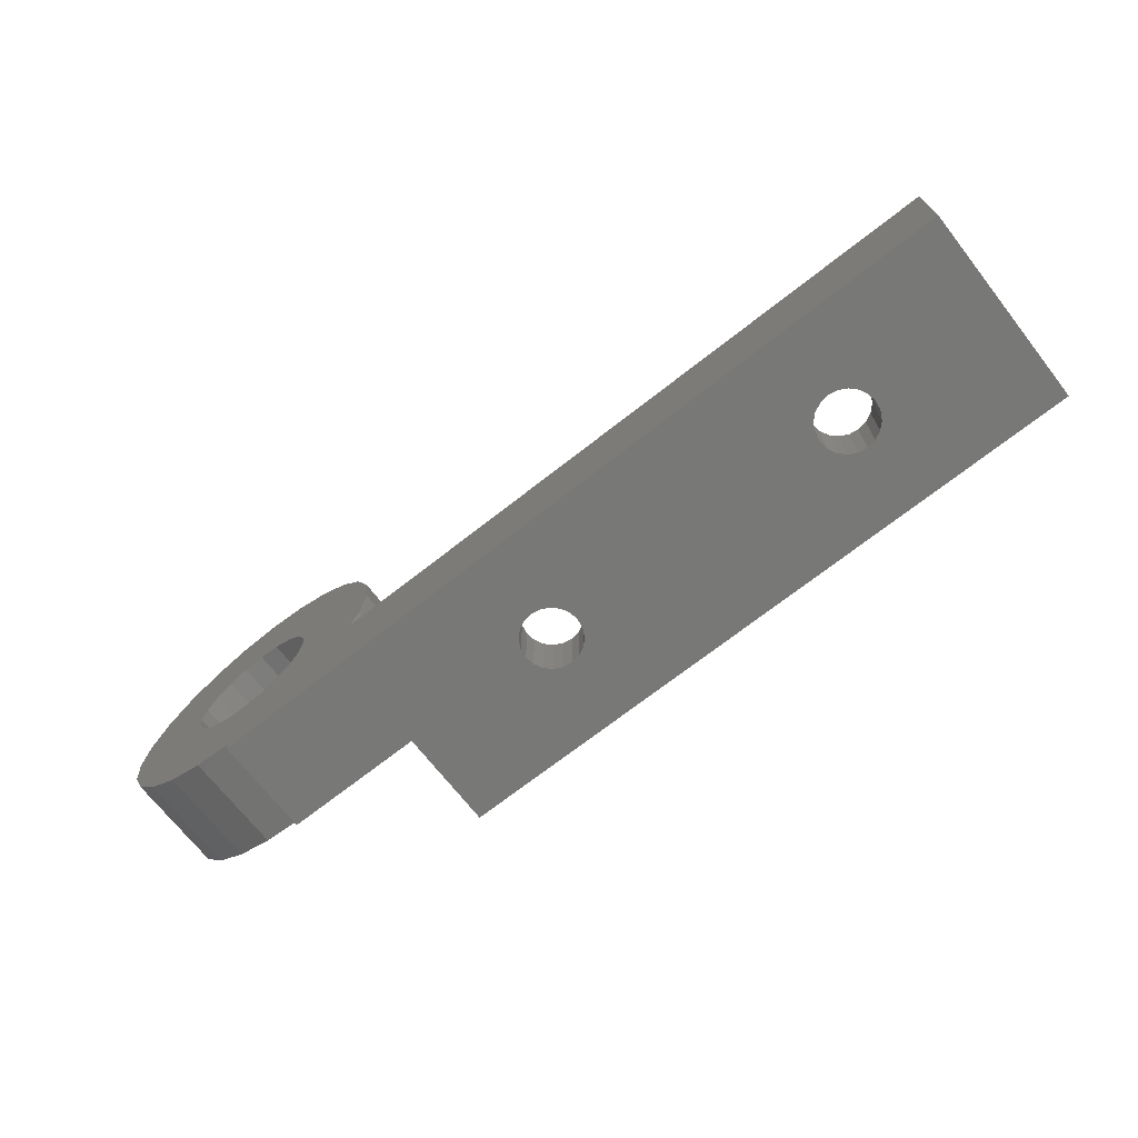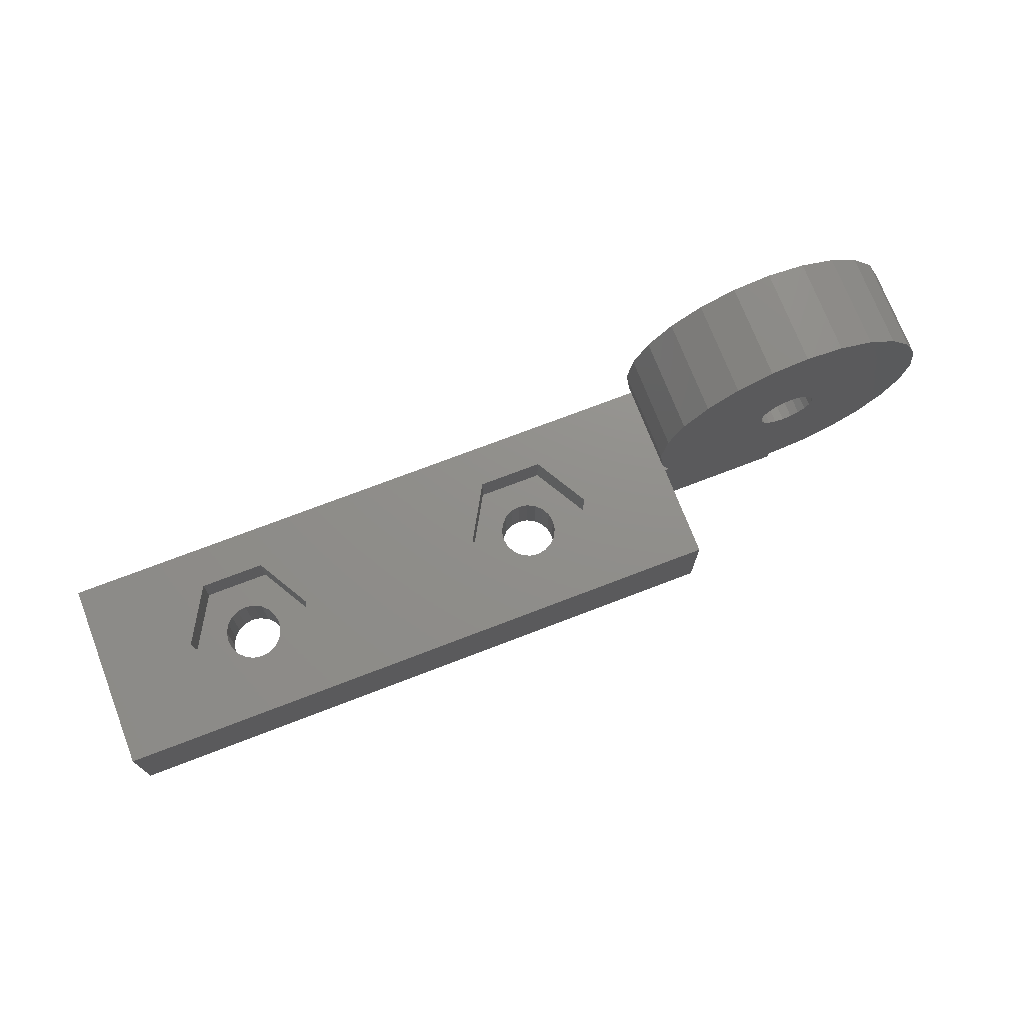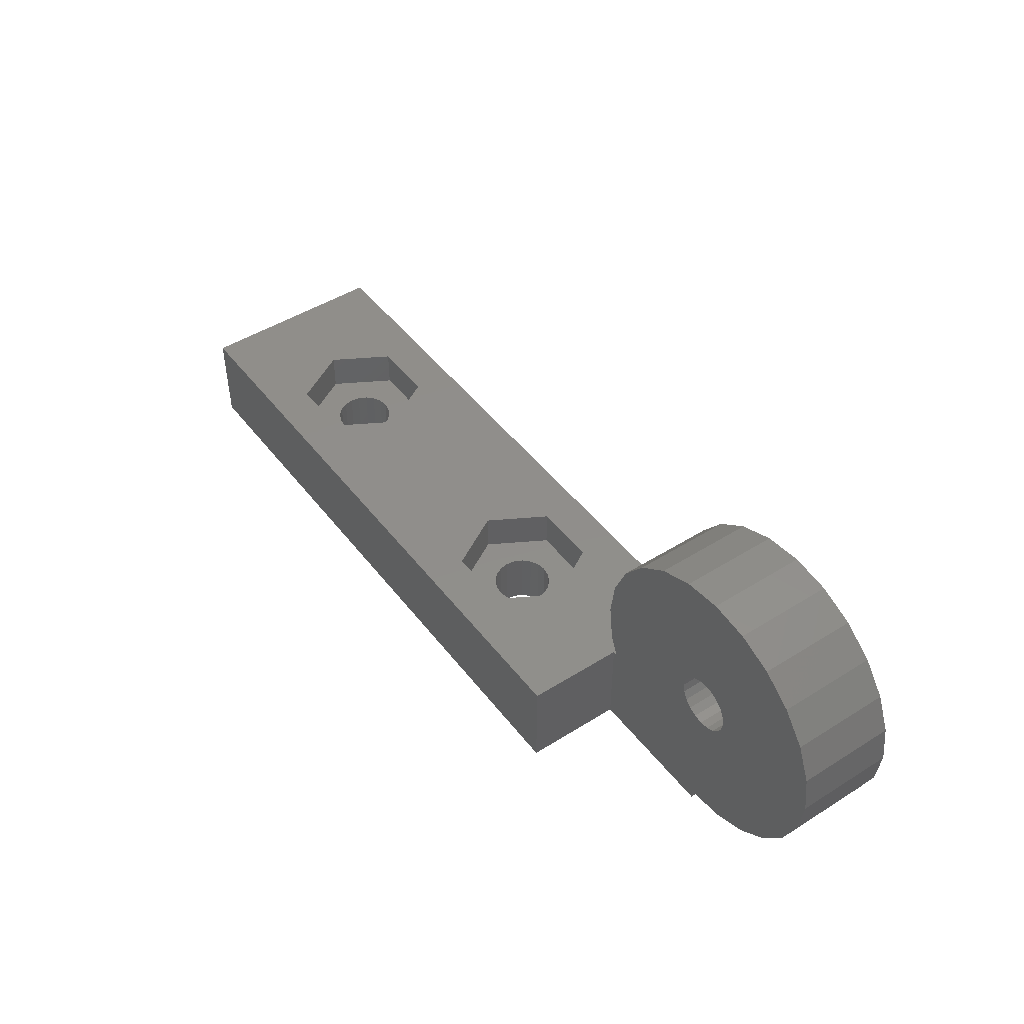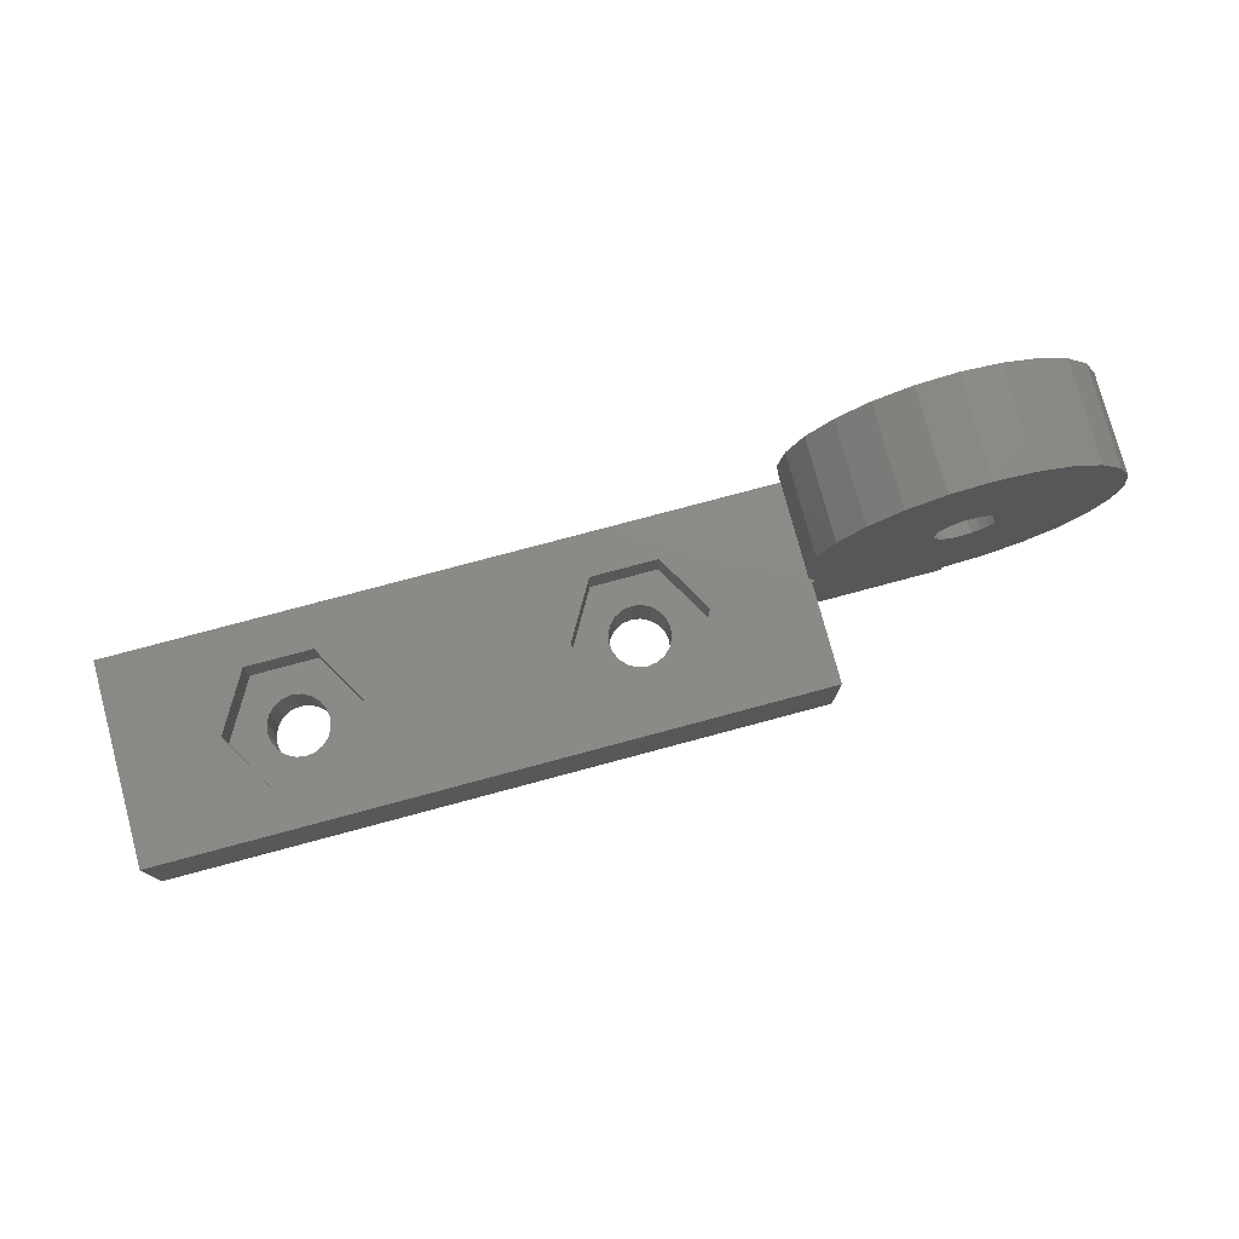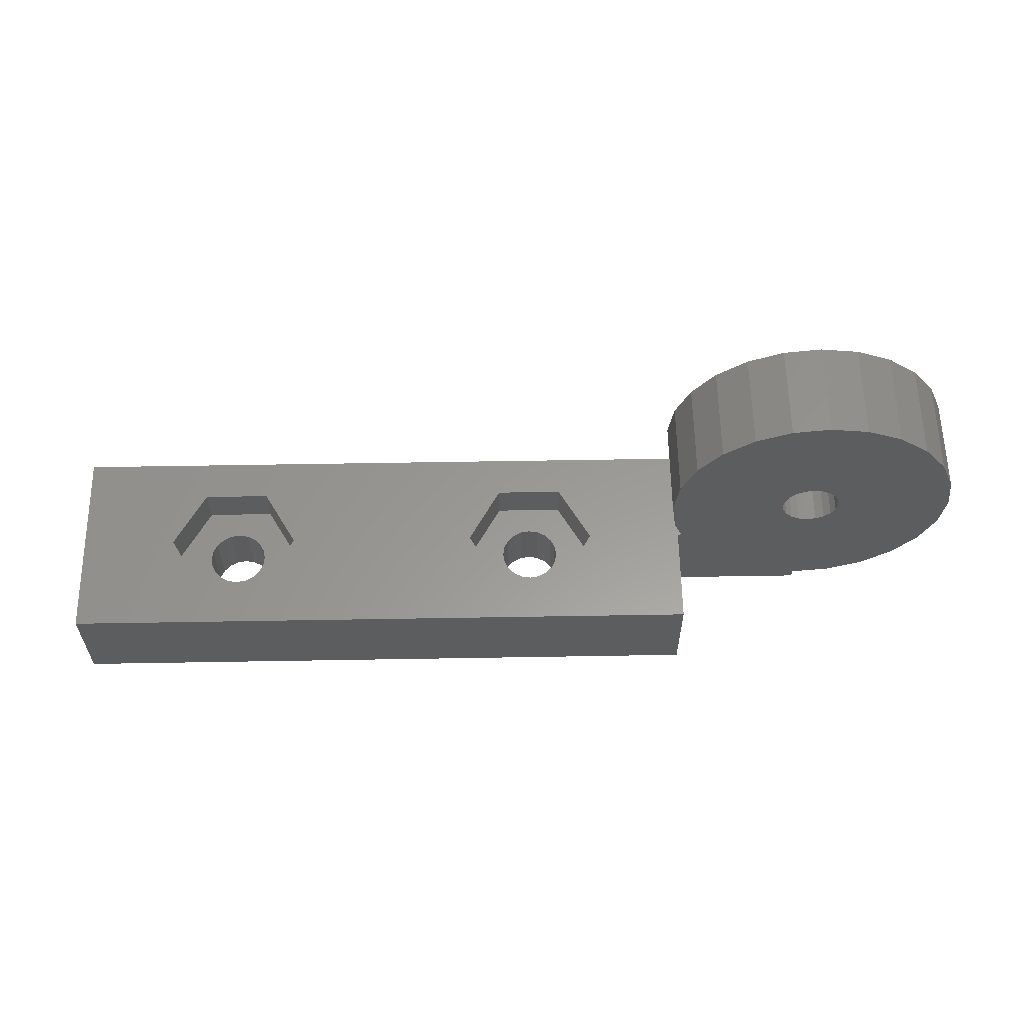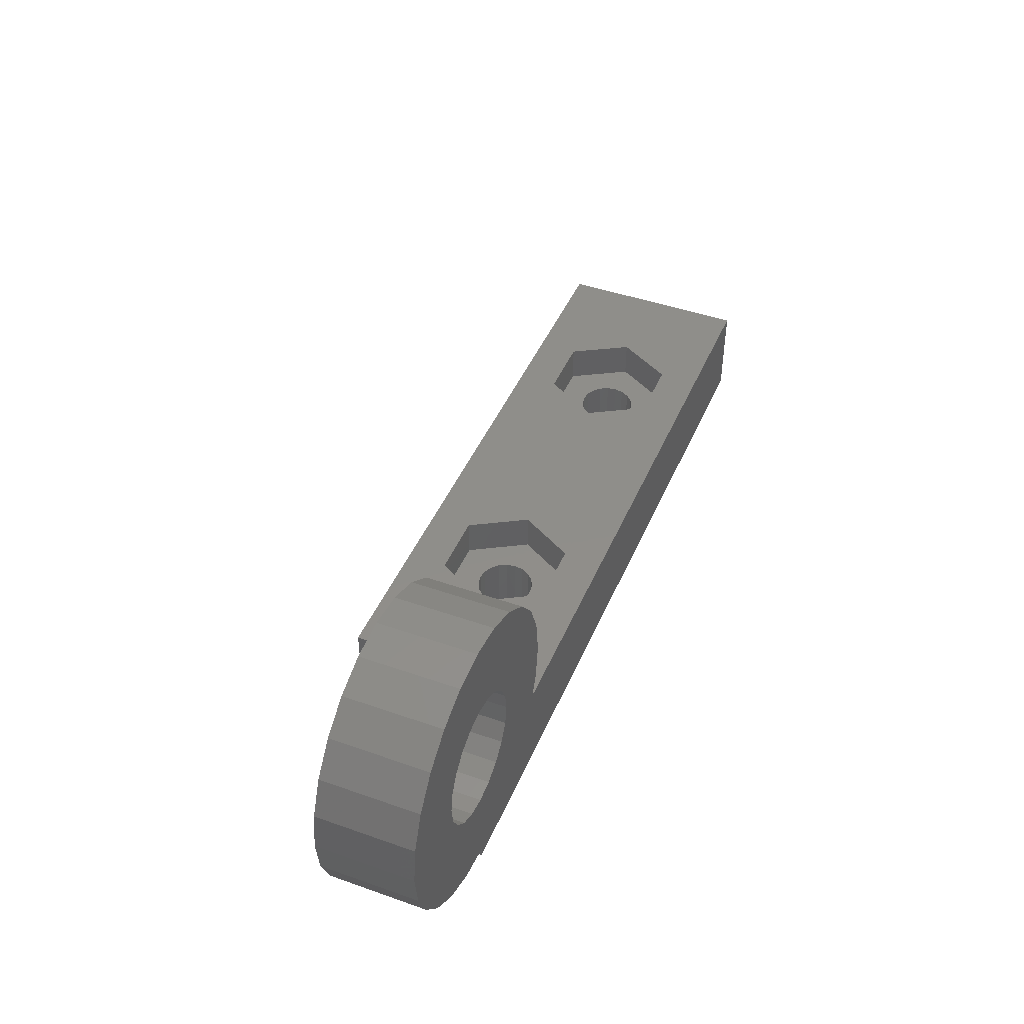
<metadata>
{"format":"stl","ext":"stl","renderer":"f3d","projection":"perspective","resolution":1024,"background":"white","views":[{"elev":-70.6,"azim":38.1,"up":"+Z"},{"elev":73.0,"azim":159.0,"up":"+Z"},{"elev":46.9,"azim":-125.5,"up":"+Z"},{"elev":77.5,"azim":165.0,"up":"+Z"},{"elev":59.5,"azim":179.0,"up":"+Z"},{"elev":44.6,"azim":-67.7,"up":"+Z"}]}
</metadata>
<code>
# stl→obj: 237 verts, 482 faces
v 40 0 5
v 40 10 0
v 40 10 5
v 40 0 0
v 35.1 5 5
v 33.42 7.901 5
v 30.07 7.901 5
v 18.6 5 5
v 28.4 5 5
v 16.93 7.901 5
v 7 10 5
v 13.57 7.901 5
v 11.9 5 5
v 33.42 2.099 5
v 30.07 2.099 5
v 16.93 2.099 5
v 6.806 0 5
v 13.57 2.099 5
v 7 5 5
v 6.806 5 5
v 33.25 5 0
v 33.18 4.536 0
v 32.96 4.118 0
v 32.63 3.786 0
v 32.21 3.573 0
v 31.75 3.5 0
v 31.29 3.573 0
v 30.32 4.536 0
v 16.75 5 0
v 30.25 5 0
v 16.68 4.536 0
v 30.54 4.118 0
v 16.46 4.118 0
v 30.87 3.786 0
v 16.13 3.786 0
v 15.71 3.573 0
v 15.25 3.5 0
v 13.82 4.536 0
v 7 5 0
v 13.75 5 0
v 14.04 4.118 0
v 14.37 3.786 0
v 0 0 0
v 14.79 3.573 0
v 0 5 0
v 33.18 5.464 0
v 32.96 5.882 0
v 32.63 6.214 0
v 32.21 6.427 0
v 31.75 6.5 0
v 31.29 6.427 0
v 30.32 5.464 0
v 16.68 5.464 0
v 30.54 5.882 0
v 16.46 5.882 0
v 30.87 6.214 0
v 16.13 6.214 0
v 15.71 6.427 0
v 7 10 0
v 15.25 6.5 0
v 13.82 5.464 0
v 14.04 5.882 0
v 14.37 6.214 0
v 14.79 6.427 0
v 0 5 0.5
v 0 0 0.5
v 0 0 11.35
v 0 0 15.5
v -1.941 0 15.24
v -1.035 0 11.19
v -3.75 0 14.5
v 1.941 0 15.24
v -1.969 0 10.71
v -5.303 0 13.3
v 1.035 0 11.19
v -2.71 0 9.969
v -6.495 0 11.75
v 3.75 0 14.5
v 1.969 0 10.71
v -3.186 0 9.035
v -7.244 0 9.941
v -3.35 0 8
v -7.5 0 8
v -7.244 0 6.059
v -3.186 0 6.965
v -6.495 0 4.25
v -2.71 0 6.031
v -5.303 0 2.697
v -3.75 0 1.505
v -1.969 0 5.29
v 5.303 0 13.3
v 2.71 0 9.969
v 6.495 0 11.75
v 3.186 0 9.035
v 7.244 0 9.941
v 3.35 0 8
v 7.5 0 8
v 7.244 0 6.059
v 3.186 0 6.965
v 2.71 0 6.031
v 1.969 0 5.29
v 1.035 0 4.814
v 0 0 4.65
v -1.035 0 4.814
v -1.941 0 0.7556
v -3.75 5 1.505
v -5.303 5 2.697
v 7.244 5 9.941
v 6.495 5 11.75
v 7.5 5 8
v -1.941 5 15.24
v 0 5 15.5
v -7.5 5 8
v -7.244 5 6.059
v 5.303 5 13.3
v -5.303 5 13.3
v -6.495 5 11.75
v 1.941 5 15.24
v 7.244 5 6.059
v -3.75 5 14.5
v 3.75 5 14.5
v -1.941 5 0.7556
v 0 5 9.5
v 0.4635 5 9.427
v 0.8817 5 9.214
v -0.4635 5 9.427
v 1.214 5 8.882
v 1.427 5 8.464
v -0.8817 5 9.214
v 1.5 5 8
v 1.427 5 7.536
v 1.214 5 7.118
v 0 5 5
v 0.8817 5 6.786
v -1.214 5 8.882
v -1.427 5 8.464
v -7.244 5 9.941
v -1.5 5 8
v -1.427 5 7.536
v -6.495 5 4.25
v -1.214 5 7.118
v -0.8817 5 6.786
v -0.4635 5 6.573
v 0 5 6.5
v 0.4635 5 6.573
v 1.5 2 8
v 1.427 2 8.464
v -0.4635 2 6.573
v -0.8817 2 6.786
v -0.8817 2 9.214
v -1.214 2 8.882
v 1.214 2 8.882
v 0.8817 2 6.786
v 1.214 2 7.118
v 0.4635 2 6.573
v 0 2 6.5
v 0.8817 2 9.214
v -1.5 2 8
v -1.427 2 7.536
v -1.214 2 7.118
v 0 2 9.5
v 0 2 11.35
v -1.035 2 11.19
v -0.4635 2 9.427
v -1.969 2 10.71
v 1.035 2 11.19
v -2.71 2 9.969
v 0.4635 2 9.427
v 1.969 2 10.71
v -3.186 2 9.035
v -1.427 2 8.464
v -3.35 2 8
v -3.186 2 6.965
v -2.71 2 6.031
v -1.969 2 5.29
v 2.71 2 9.969
v 3.186 2 9.035
v 3.35 2 8
v 1.427 2 7.536
v 3.186 2 6.965
v 2.71 2 6.031
v 1.969 2 5.29
v 1.035 2 4.814
v -1.035 2 4.814
v 0 2 4.65
v 14.79 6.427 3
v 14.37 6.214 3
v 15.25 6.5 3
v 14.04 5.882 3
v 13.75 5 3
v 13.82 5.464 3
v 14.04 4.118 3
v 13.82 4.536 3
v 16.75 5 3
v 16.68 4.536 3
v 16.13 6.214 3
v 16.46 5.882 3
v 15.71 3.573 3
v 16.13 3.786 3
v 16.68 5.464 3
v 15.25 3.5 3
v 14.37 3.786 3
v 14.79 3.573 3
v 18.6 5 3
v 16.93 7.901 3
v 15.71 6.427 3
v 13.57 7.901 3
v 11.9 5 3
v 16.46 4.118 3
v 16.93 2.099 3
v 13.57 2.099 3
v 31.29 6.427 3
v 30.87 6.214 3
v 31.75 6.5 3
v 30.54 5.882 3
v 30.25 5 3
v 30.32 5.464 3
v 30.54 4.118 3
v 30.32 4.536 3
v 33.25 5 3
v 33.18 4.536 3
v 32.96 5.882 3
v 32.63 6.214 3
v 32.21 3.573 3
v 32.63 3.786 3
v 33.18 5.464 3
v 31.75 3.5 3
v 30.87 3.786 3
v 31.29 3.573 3
v 35.1 5 3
v 33.42 7.901 3
v 32.21 6.427 3
v 30.07 7.901 3
v 28.4 5 3
v 32.96 4.118 3
v 33.42 2.099 3
v 30.07 2.099 3
f 1 2 3
f 2 1 4
f 3 5 1
f 3 6 5
f 3 7 6
f 7 8 9
f 7 10 8
f 3 10 7
f 11 10 3
f 12 11 13
f 10 11 12
f 14 1 5
f 15 1 14
f 8 15 9
f 16 15 8
f 16 1 15
f 17 16 18
f 19 13 11
f 17 13 19
f 17 19 20
f 16 17 1
f 13 17 18
f 4 21 2
f 4 22 21
f 4 23 22
f 4 24 23
f 4 25 24
f 4 26 25
f 4 27 26
f 28 29 30
f 31 28 32
f 33 32 34
f 35 34 27
f 36 27 4
f 28 31 29
f 32 33 31
f 34 35 33
f 27 36 35
f 4 37 36
f 38 39 40
f 41 39 38
f 42 39 41
f 43 42 44
f 43 37 4
f 43 44 37
f 42 43 39
f 39 43 45
f 46 2 21
f 47 2 46
f 48 2 47
f 49 2 48
f 50 2 49
f 51 2 50
f 29 52 30
f 53 52 29
f 52 53 54
f 55 54 53
f 54 55 56
f 57 56 55
f 56 57 51
f 58 51 57
f 51 58 2
f 59 58 60
f 39 61 40
f 39 62 61
f 59 62 39
f 62 59 63
f 58 59 2
f 64 59 60
f 63 59 64
f 43 65 45
f 65 43 66
f 2 11 3
f 11 2 59
f 67 68 69
f 70 69 71
f 68 67 72
f 73 71 74
f 75 72 67
f 76 74 77
f 72 75 78
f 79 78 75
f 69 70 67
f 71 73 70
f 74 76 73
f 80 77 81
f 77 80 76
f 82 81 83
f 81 82 80
f 84 82 83
f 82 84 85
f 86 85 84
f 85 86 87
f 88 87 86
f 89 90 88
f 87 88 90
f 78 79 91
f 92 91 79
f 91 92 93
f 94 93 92
f 93 94 95
f 96 95 94
f 96 97 95
f 98 96 99
f 96 98 97
f 17 99 100
f 17 100 101
f 99 17 98
f 66 101 102
f 101 66 17
f 66 102 103
f 90 89 104
f 105 104 89
f 104 105 103
f 103 105 66
f 17 66 43
f 17 43 4
f 17 4 1
f 88 106 89
f 106 88 107
f 93 108 109
f 108 93 95
f 95 110 108
f 110 95 97
f 111 68 112
f 68 111 69
f 84 113 114
f 113 84 83
f 91 109 115
f 109 91 93
f 77 116 117
f 116 77 74
f 112 72 118
f 72 112 68
f 97 119 110
f 119 97 98
f 120 69 111
f 69 120 71
f 118 78 121
f 78 118 72
f 121 91 115
f 91 121 78
f 105 65 66
f 65 105 122
f 89 122 105
f 122 89 106
f 116 71 120
f 71 116 74
f 123 112 118
f 124 118 121
f 112 123 111
f 125 121 115
f 126 111 123
f 127 115 109
f 111 126 120
f 128 109 108
f 129 120 126
f 120 129 116
f 118 124 123
f 121 125 124
f 115 127 125
f 109 128 127
f 130 108 110
f 108 130 128
f 119 130 110
f 130 119 131
f 20 131 119
f 131 20 132
f 133 134 20
f 132 20 134
f 135 116 129
f 116 135 117
f 136 117 135
f 117 136 137
f 138 137 136
f 138 113 137
f 114 138 139
f 140 139 141
f 107 141 142
f 133 142 143
f 138 114 113
f 133 143 144
f 134 133 145
f 145 133 144
f 142 133 107
f 139 140 114
f 141 107 140
f 133 106 107
f 133 122 106
f 122 133 65
f 86 114 140
f 114 86 84
f 98 20 119
f 20 98 17
f 88 140 107
f 140 88 86
f 81 117 137
f 117 81 77
f 83 137 113
f 137 83 81
f 146 128 130
f 128 146 147
f 142 148 143
f 148 142 149
f 150 135 129
f 135 150 151
f 147 127 128
f 127 147 152
f 153 132 134
f 132 153 154
f 144 155 145
f 155 144 156
f 152 125 127
f 125 152 157
f 158 139 138
f 139 158 159
f 160 142 141
f 142 160 149
f 161 162 163
f 164 163 165
f 162 161 166
f 150 165 167
f 168 166 161
f 166 168 169
f 163 164 161
f 165 150 164
f 151 167 170
f 167 151 150
f 170 171 151
f 172 171 170
f 172 158 171
f 172 159 158
f 173 159 172
f 159 173 160
f 174 160 173
f 160 174 149
f 175 149 174
f 149 175 148
f 157 169 168
f 169 157 176
f 152 176 157
f 176 152 177
f 147 177 152
f 146 177 147
f 146 178 177
f 179 178 146
f 180 179 154
f 179 180 178
f 181 154 153
f 182 153 155
f 183 155 156
f 184 148 175
f 154 181 180
f 148 184 156
f 153 182 181
f 185 156 184
f 155 183 182
f 156 185 183
f 145 153 134
f 153 145 155
f 168 125 157
f 125 168 124
f 164 123 161
f 123 164 126
f 161 124 168
f 124 161 123
f 143 156 144
f 156 143 148
f 150 126 164
f 126 150 129
f 159 141 139
f 141 159 160
f 171 138 136
f 138 171 158
f 151 136 135
f 136 151 171
f 154 131 132
f 131 154 179
f 179 130 131
f 130 179 146
f 73 163 70
f 163 73 165
f 70 162 67
f 162 70 163
f 94 176 177
f 176 94 92
f 101 181 182
f 181 101 100
f 87 175 174
f 175 87 90
f 76 170 167
f 170 76 80
f 185 102 183
f 102 185 103
f 92 169 176
f 169 92 79
f 184 103 185
f 103 184 104
f 85 174 173
f 174 85 87
f 99 178 180
f 178 99 96
f 82 173 172
f 173 82 85
f 80 172 170
f 172 80 82
f 67 166 75
f 166 67 162
f 75 169 79
f 169 75 166
f 175 104 184
f 104 175 90
f 100 180 181
f 180 100 99
f 183 101 182
f 101 183 102
f 96 177 178
f 177 96 94
f 73 167 165
f 167 73 76
f 39 11 59
f 11 39 19
f 39 20 19
f 20 65 133
f 20 39 65
f 65 39 45
f 63 186 187
f 186 63 64
f 64 188 186
f 188 64 60
f 189 63 187
f 63 189 62
f 190 61 191
f 61 190 40
f 191 62 189
f 62 191 61
f 192 38 193
f 38 192 41
f 31 194 29
f 194 31 195
f 55 196 57
f 196 55 197
f 35 198 199
f 198 35 36
f 193 40 190
f 40 193 38
f 53 197 55
f 197 53 200
f 29 200 53
f 200 29 194
f 36 201 198
f 201 36 37
f 44 202 203
f 202 44 42
f 202 41 192
f 41 202 42
f 197 204 205
f 195 204 194
f 204 200 194
f 204 197 200
f 205 196 197
f 205 206 196
f 205 188 206
f 207 188 205
f 188 207 186
f 189 208 191
f 208 189 207
f 187 207 189
f 186 207 187
f 209 204 195
f 204 209 210
f 199 210 209
f 198 210 199
f 201 210 198
f 211 201 203
f 211 203 202
f 201 211 210
f 192 211 202
f 208 192 193
f 208 193 190
f 191 208 190
f 192 208 211
f 58 196 206
f 196 58 57
f 60 206 188
f 206 60 58
f 35 209 33
f 209 35 199
f 37 203 201
f 203 37 44
f 33 195 31
f 195 33 209
f 207 10 12
f 10 207 205
f 13 207 12
f 207 13 208
f 210 18 16
f 18 210 211
f 18 208 13
f 208 18 211
f 210 8 204
f 8 210 16
f 204 10 205
f 10 204 8
f 56 212 213
f 212 56 51
f 51 214 212
f 214 51 50
f 215 56 213
f 56 215 54
f 216 52 217
f 52 216 30
f 217 54 215
f 54 217 52
f 218 28 219
f 28 218 32
f 22 220 21
f 220 22 221
f 48 222 223
f 222 48 47
f 24 224 225
f 224 24 25
f 219 30 216
f 30 219 28
f 46 222 47
f 222 46 226
f 21 226 46
f 226 21 220
f 25 227 224
f 227 25 26
f 27 228 229
f 228 27 34
f 228 32 218
f 32 228 34
f 222 230 231
f 221 230 220
f 230 226 220
f 230 222 226
f 231 223 222
f 231 232 223
f 231 214 232
f 233 214 231
f 214 233 212
f 215 234 217
f 234 215 233
f 213 233 215
f 212 233 213
f 235 230 221
f 230 235 236
f 225 236 235
f 224 236 225
f 227 236 224
f 237 227 229
f 237 229 228
f 227 237 236
f 218 237 228
f 234 218 219
f 234 219 216
f 217 234 216
f 218 234 237
f 49 223 232
f 223 49 48
f 50 232 214
f 232 50 49
f 23 225 235
f 225 23 24
f 26 229 227
f 229 26 27
f 23 221 22
f 221 23 235
f 233 6 7
f 6 233 231
f 9 233 7
f 233 9 234
f 236 15 14
f 15 236 237
f 15 234 9
f 234 15 237
f 236 5 230
f 5 236 14
f 230 6 231
f 6 230 5

</code>
